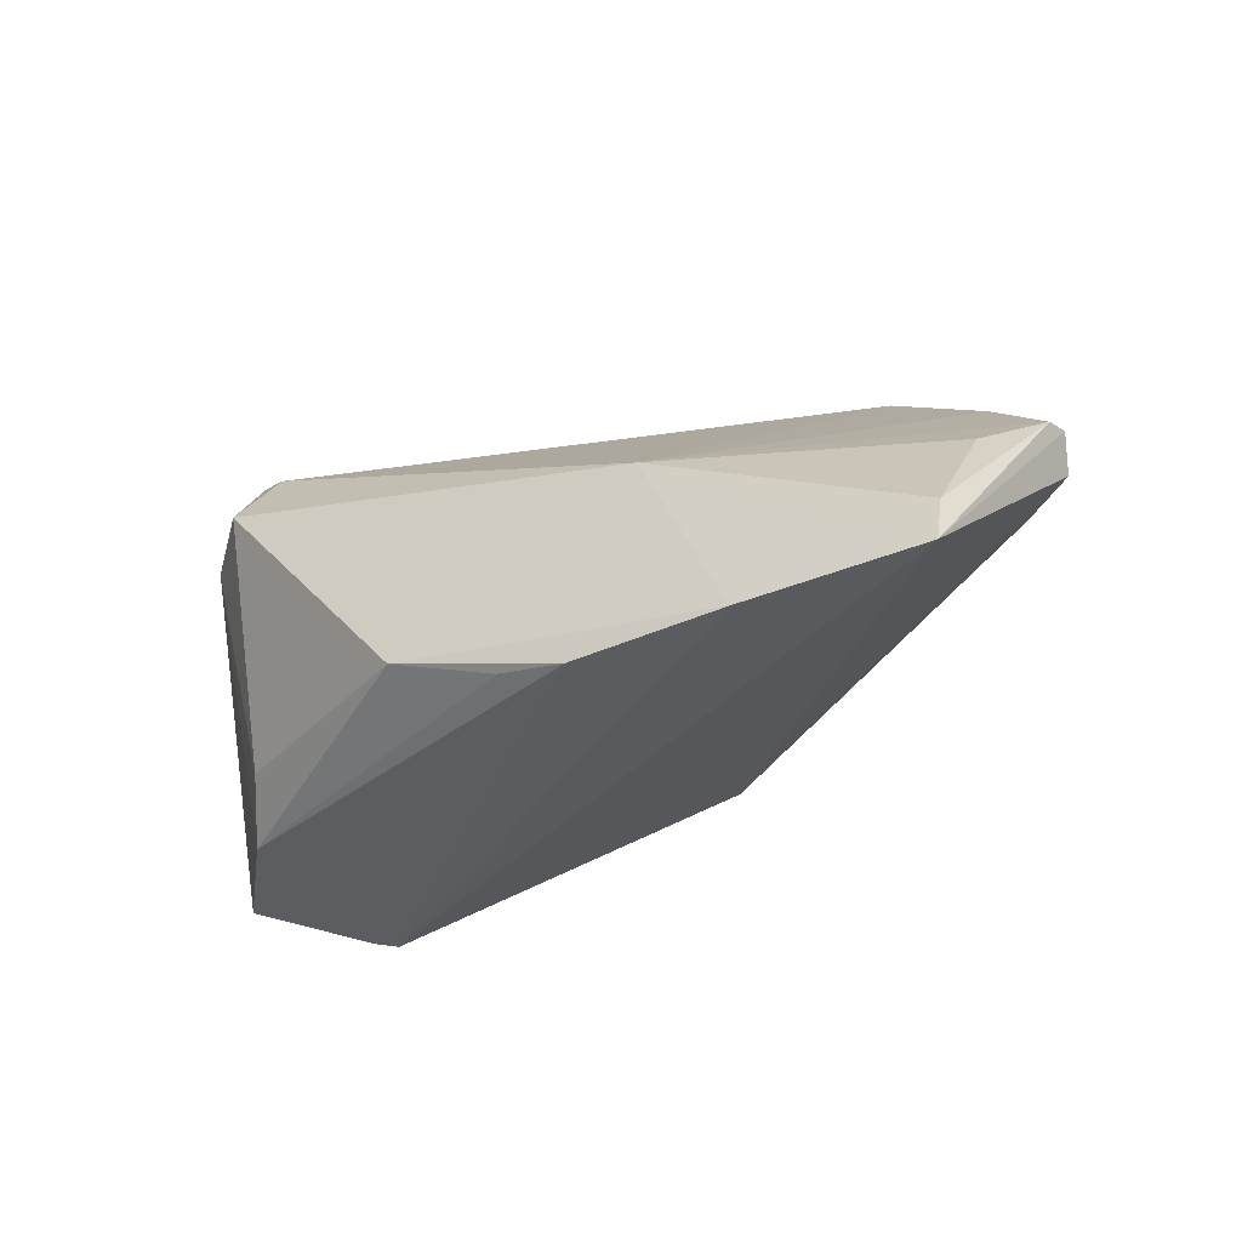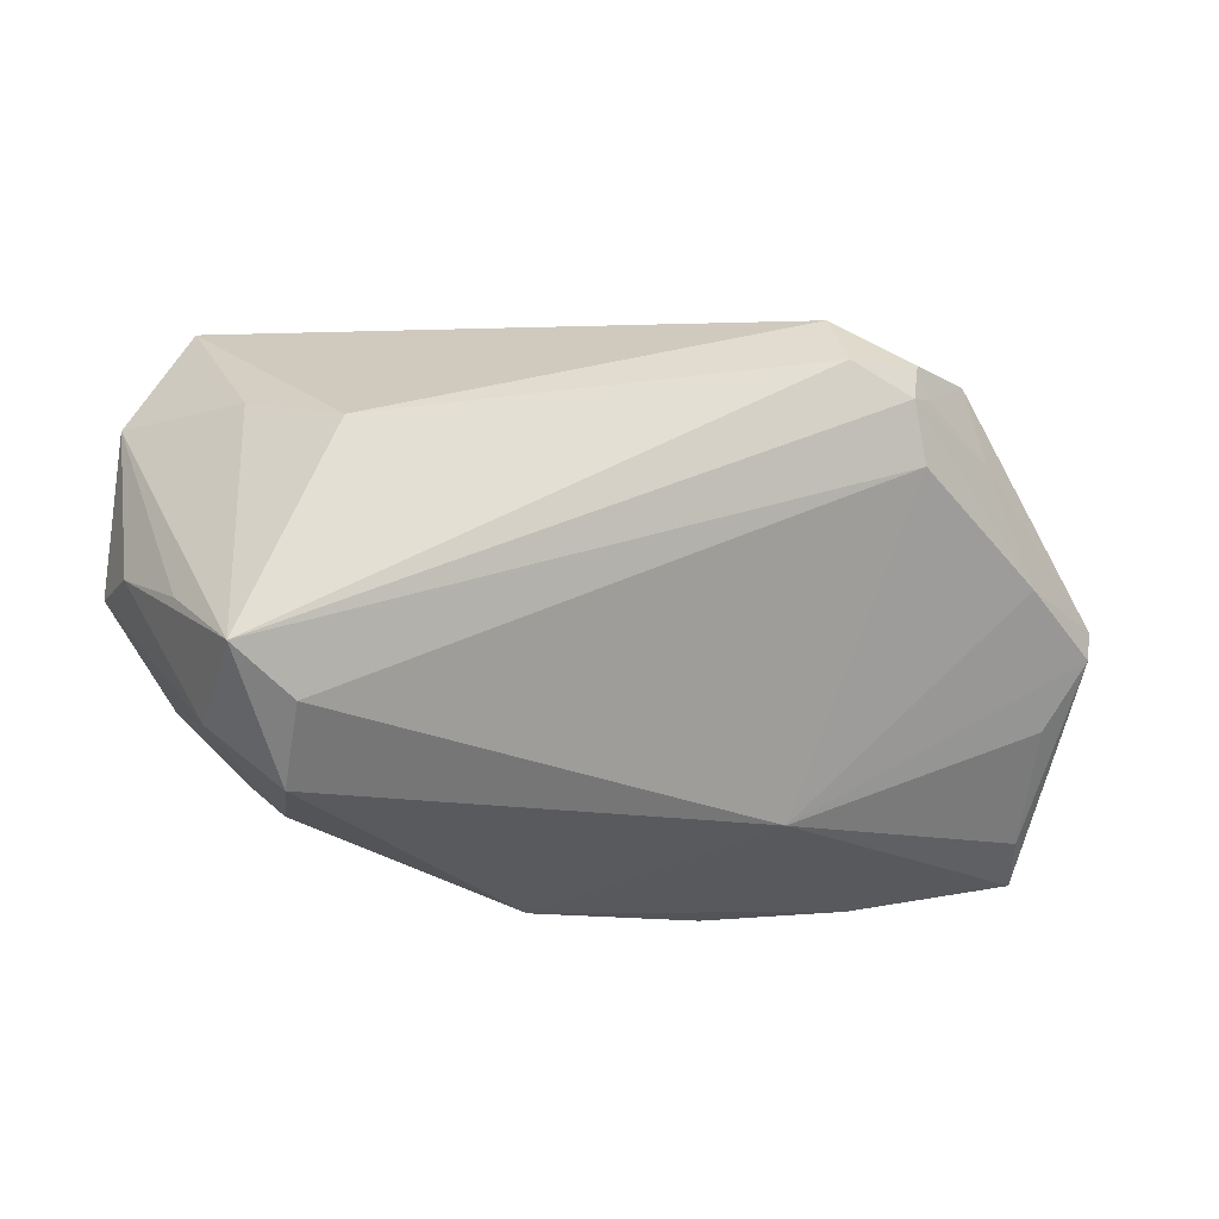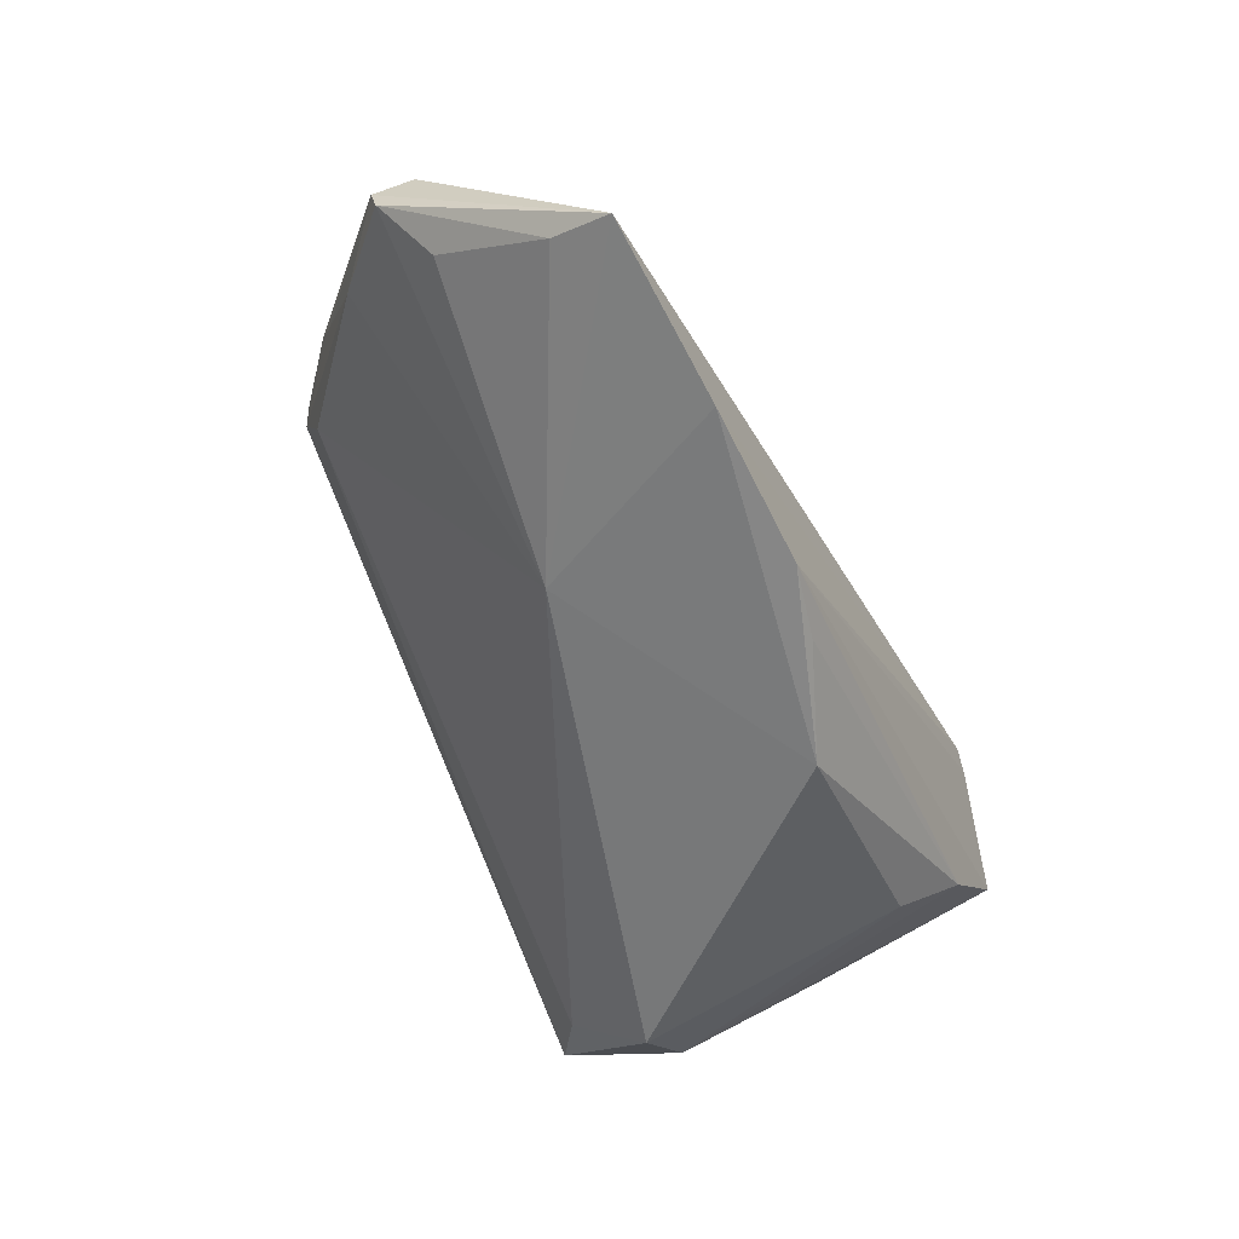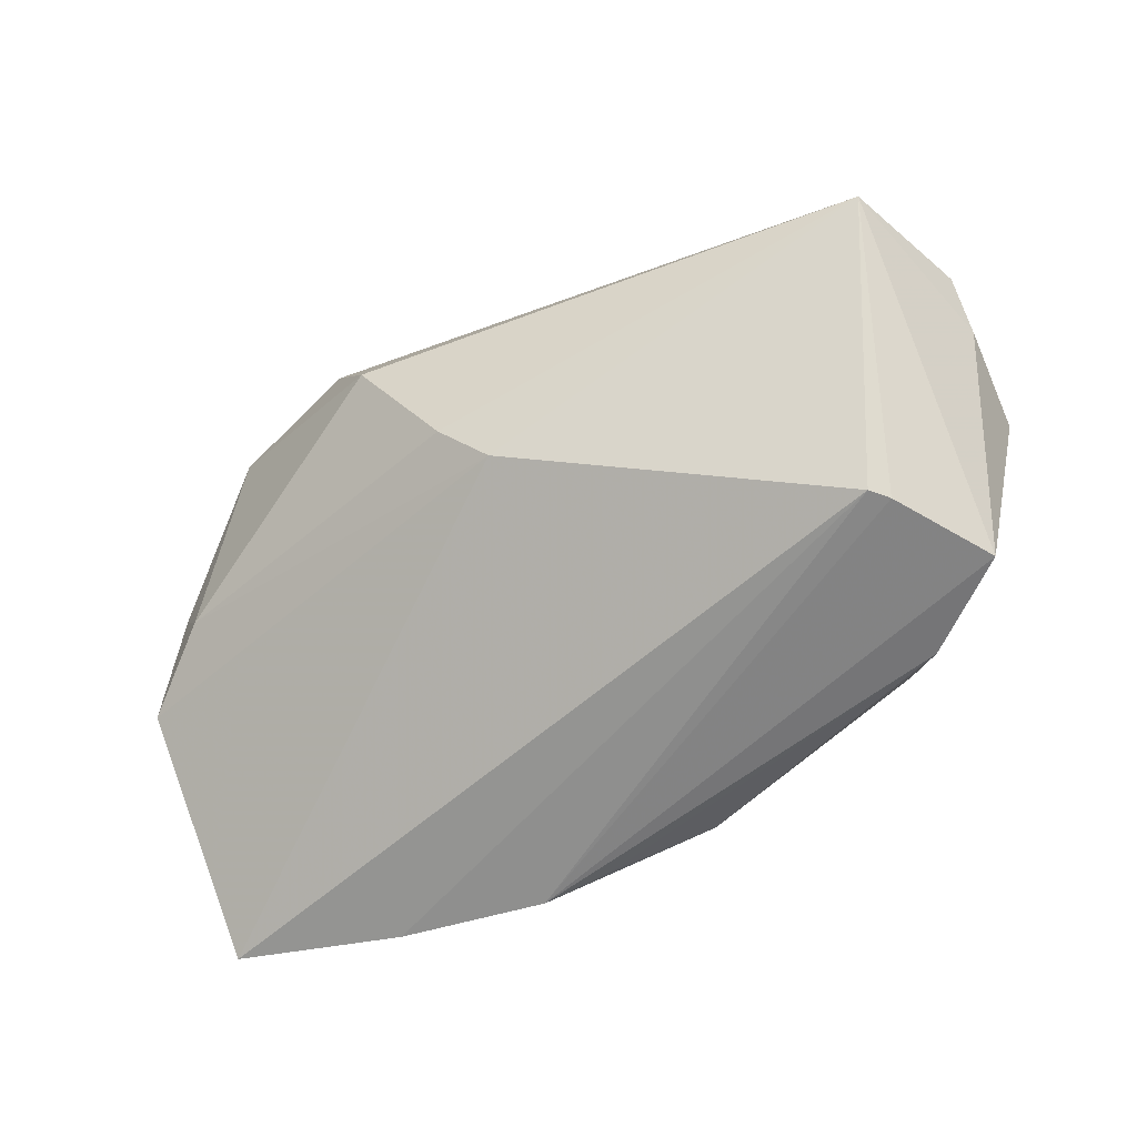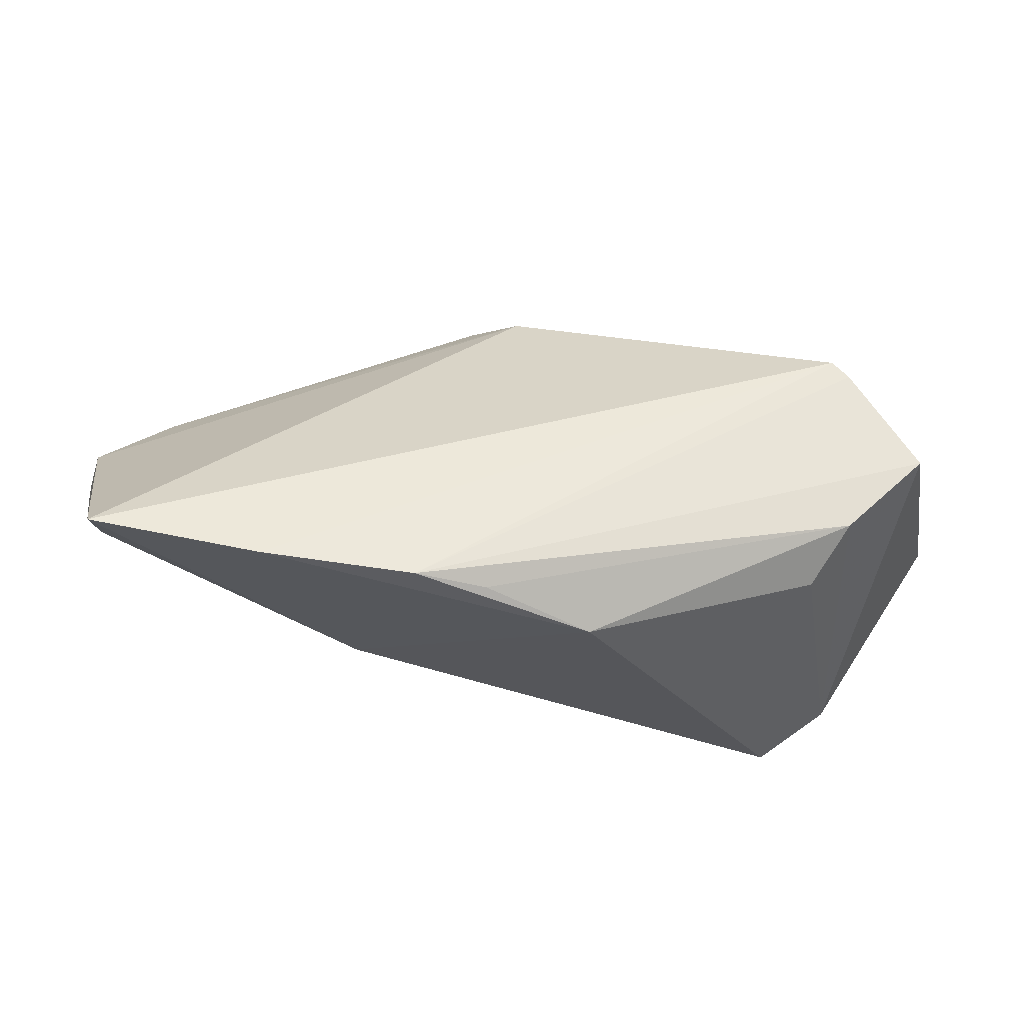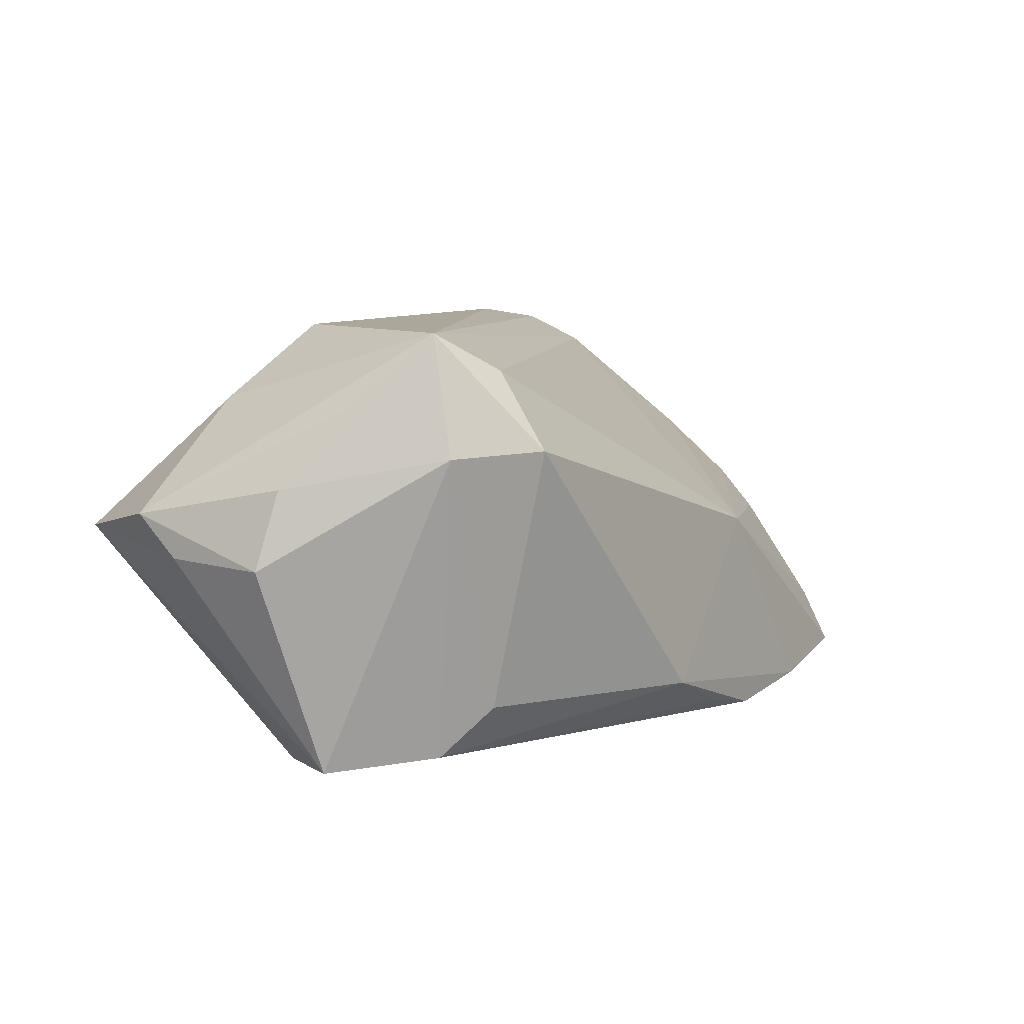
<metadata>
{"format":"obj","ext":"obj","renderer":"f3d","projection":"perspective","resolution":1024,"background":"white","views":[{"elev":-33.3,"azim":36.4,"up":"+Z"},{"elev":-23.0,"azim":-8.3,"up":"+Y"},{"elev":-58.2,"azim":115.2,"up":"+Y"},{"elev":-65.5,"azim":-158.1,"up":"+Z"},{"elev":-36.2,"azim":172.8,"up":"+Y"},{"elev":8.1,"azim":-56.5,"up":"+Z"}]}
</metadata>
<code>
v 0.02966 0.01556 0.02247
v -0.03777 0.005543 -0.02489
v -0.03657 -0.01462 -0.02209
v 0.04942 -0.02188 -0.02255
v 0.03052 -0.02537 -0.0237
v -0.006492 -0.02876 -0.01757
v 0.04828 -0.009972 -0.003912
v 0.03455 0.0194 0.01867
v 0.02954 0.008839 0.02087
v -0.03928 -0.016 0.02509
v 0.006073 0.02343 -0.006424
v 0.02092 0.01827 0.02509
v -0.03252 -0.02004 0.02086
v 0.04353 0.009718 0.0002899
v 0.03773 0.01212 0.01544
v -0.02952 0.008186 0.02509
v -0.03581 0.007395 -0.02509
v 0.01369 -0.027 -0.02414
v 0.04622 0.008014 0.005898
v 0.0009431 0.02071 -0.01205
v 0.005653 -0.02696 -0.02232
v -0.04135 -0.01966 0.01197
v 0.05275 -2.783e-05 0.001138
v 0.01984 0.02537 0.02034
v 0.01408 0.02876 0.006586
v 0.02782 0.01489 0.02388
v -0.04575 -0.005501 -0.02319
v -0.04545 0.02876 0.001644
v 0.02833 0.01877 0.02376
v -0.03295 -0.0194 -0.01648
v -0.05233 0.009792 0.0002762
v -0.05025 -0.003497 0.008568
v -0.03932 0.01291 0.01694
v 0.008032 0.02675 0.001411
v -0.05275 -0.002219 -7.02e-05
v -0.04478 -0.008686 0.01715
v 0.05192 0.001386 -0.003002
v 0.04852 -0.01891 -0.01611
v 0.01877 -0.02284 -0.001254
v 0.05262 -0.003038 0.0004299
v -0.05216 0.01497 0.004848
v -0.03314 -0.02615 0.01253
v 0.0443 0.001411 0.008424
f 28 16 24
f 28 24 25
f 33 16 28
f 28 41 33
f 33 10 16
f 41 10 33
f 42 10 22
f 35 27 22
f 32 41 35
f 35 22 32
f 32 22 10
f 13 10 42
f 39 13 42
f 42 6 39
f 39 6 5
f 20 17 28
f 31 41 28
f 28 27 31
f 35 41 31
f 31 27 35
f 30 6 42
f 42 22 30
f 28 17 2
f 2 27 28
f 5 6 18
f 27 2 18
f 17 5 18
f 18 2 17
f 36 10 41
f 41 32 36
f 36 32 10
f 12 24 16
f 16 10 12
f 10 26 12
f 4 39 5
f 4 5 17
f 17 20 4
f 15 43 23
f 26 43 15
f 8 25 24
f 8 14 25
f 8 15 23
f 28 25 34
f 27 18 3
f 6 30 3
f 3 22 27
f 3 30 22
f 13 39 9
f 39 43 9
f 9 43 26
f 10 13 9
f 9 26 10
f 25 14 11
f 11 14 20
f 11 34 25
f 11 20 28
f 28 34 11
f 37 4 20
f 20 14 37
f 23 4 37
f 24 12 29
f 29 8 24
f 29 12 26
f 26 15 1
f 15 8 1
f 1 29 26
f 8 29 1
f 21 18 6
f 6 3 21
f 21 3 18
f 39 4 38
f 38 7 39
f 23 43 40
f 40 43 39
f 39 7 40
f 40 4 23
f 7 38 40
f 40 38 4
f 14 8 19
f 19 37 14
f 19 8 23
f 23 37 19

</code>
